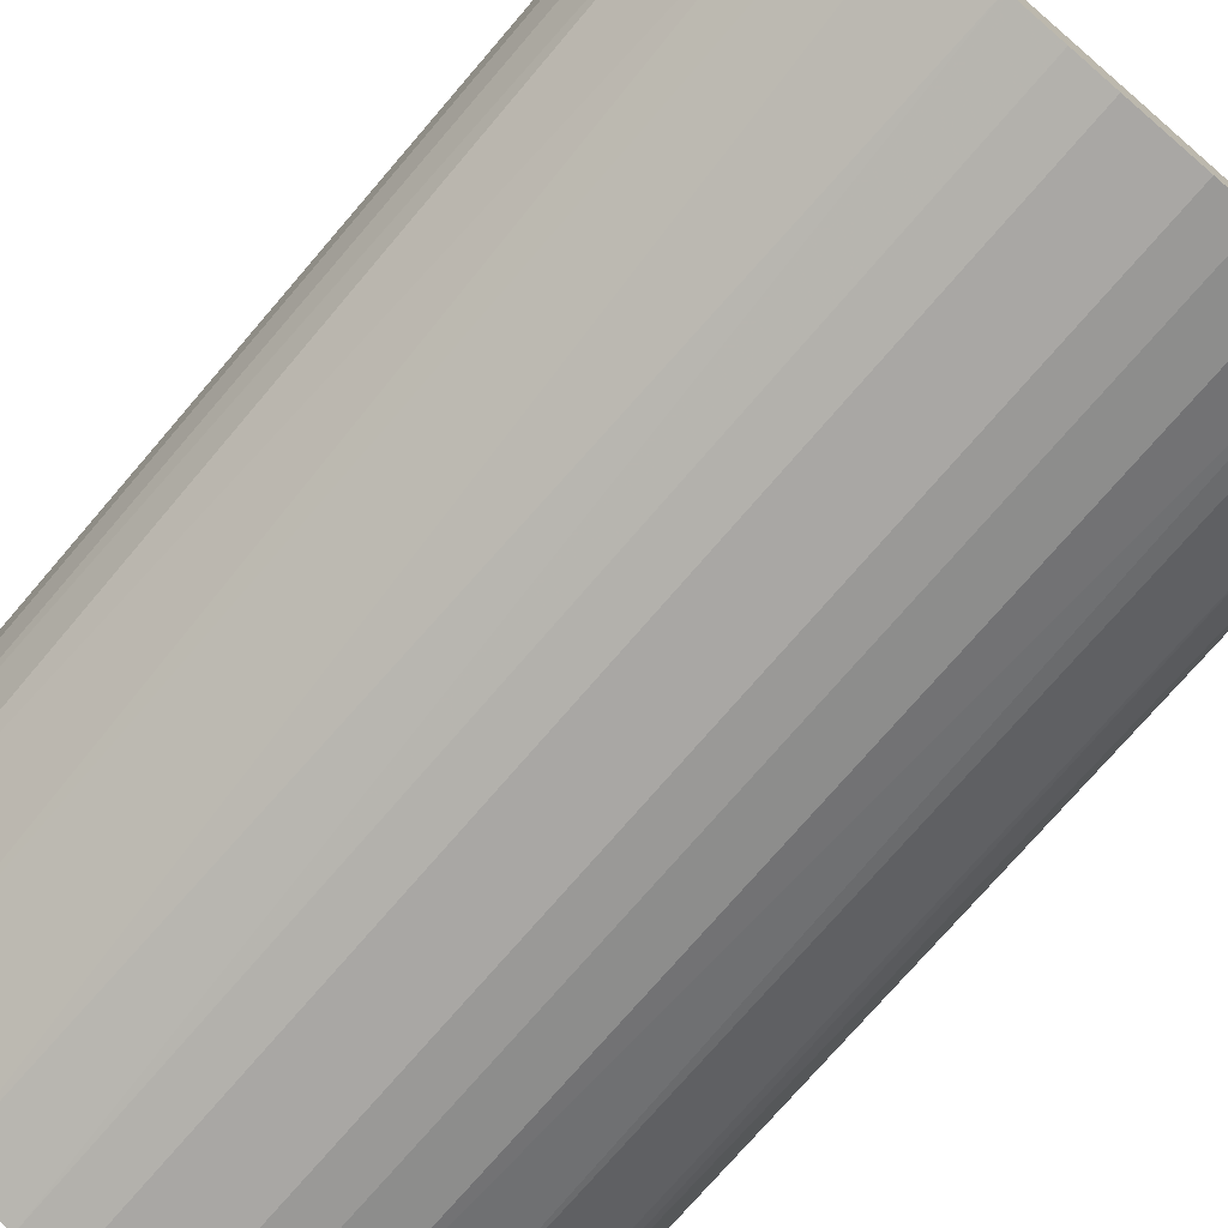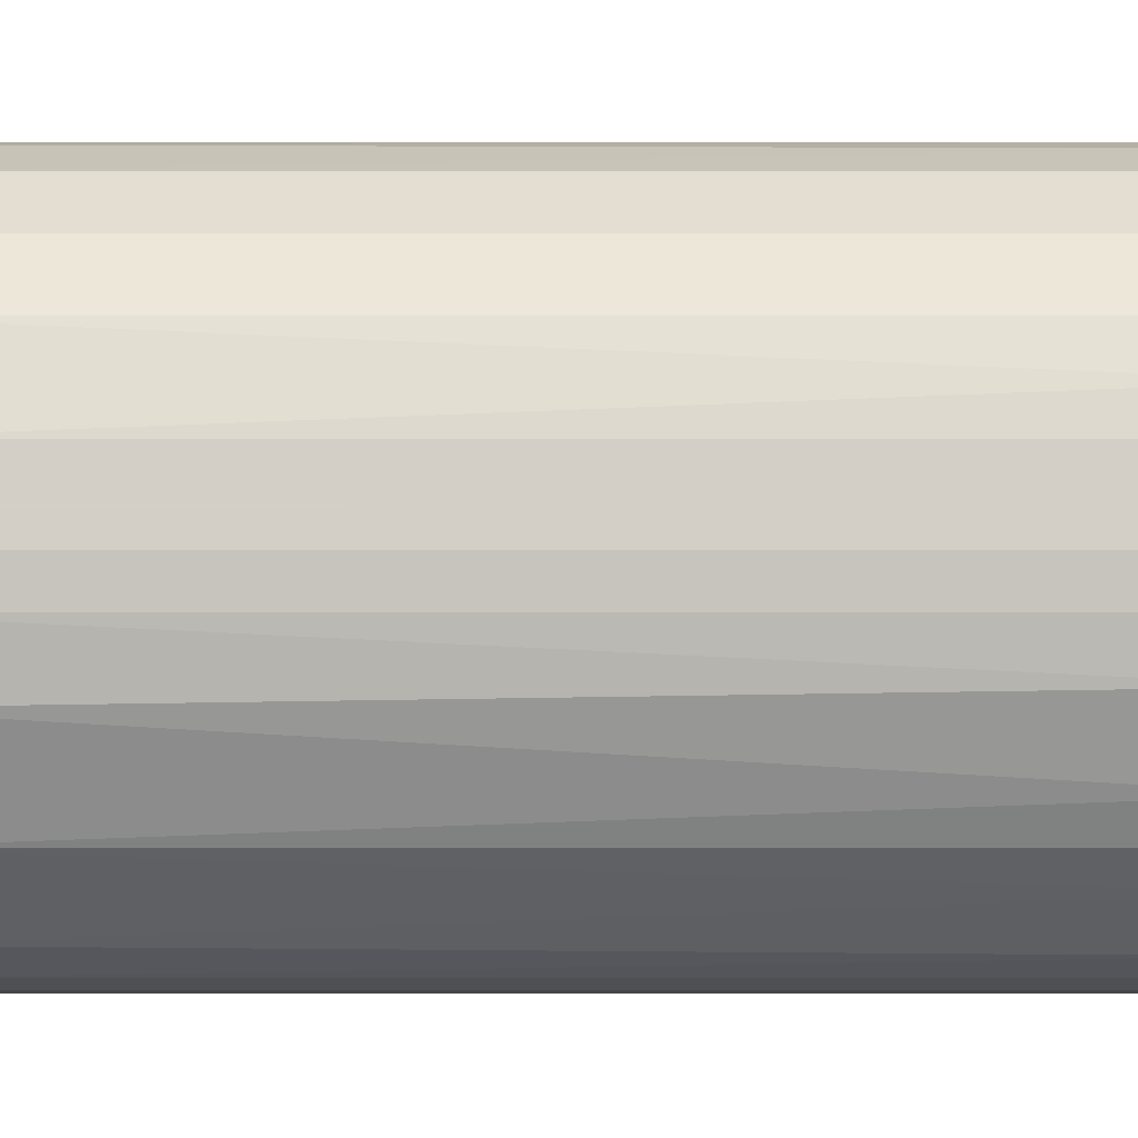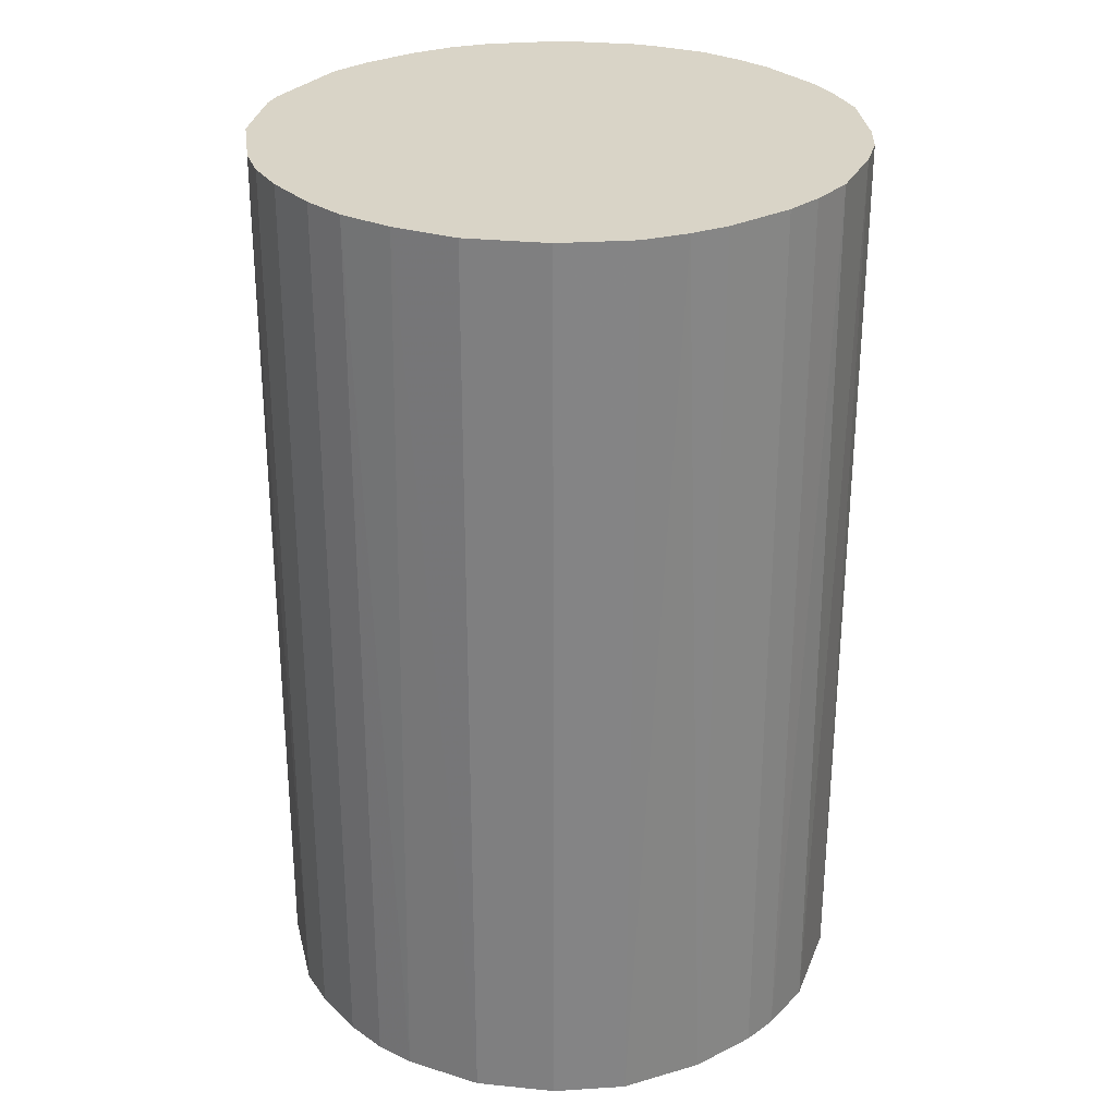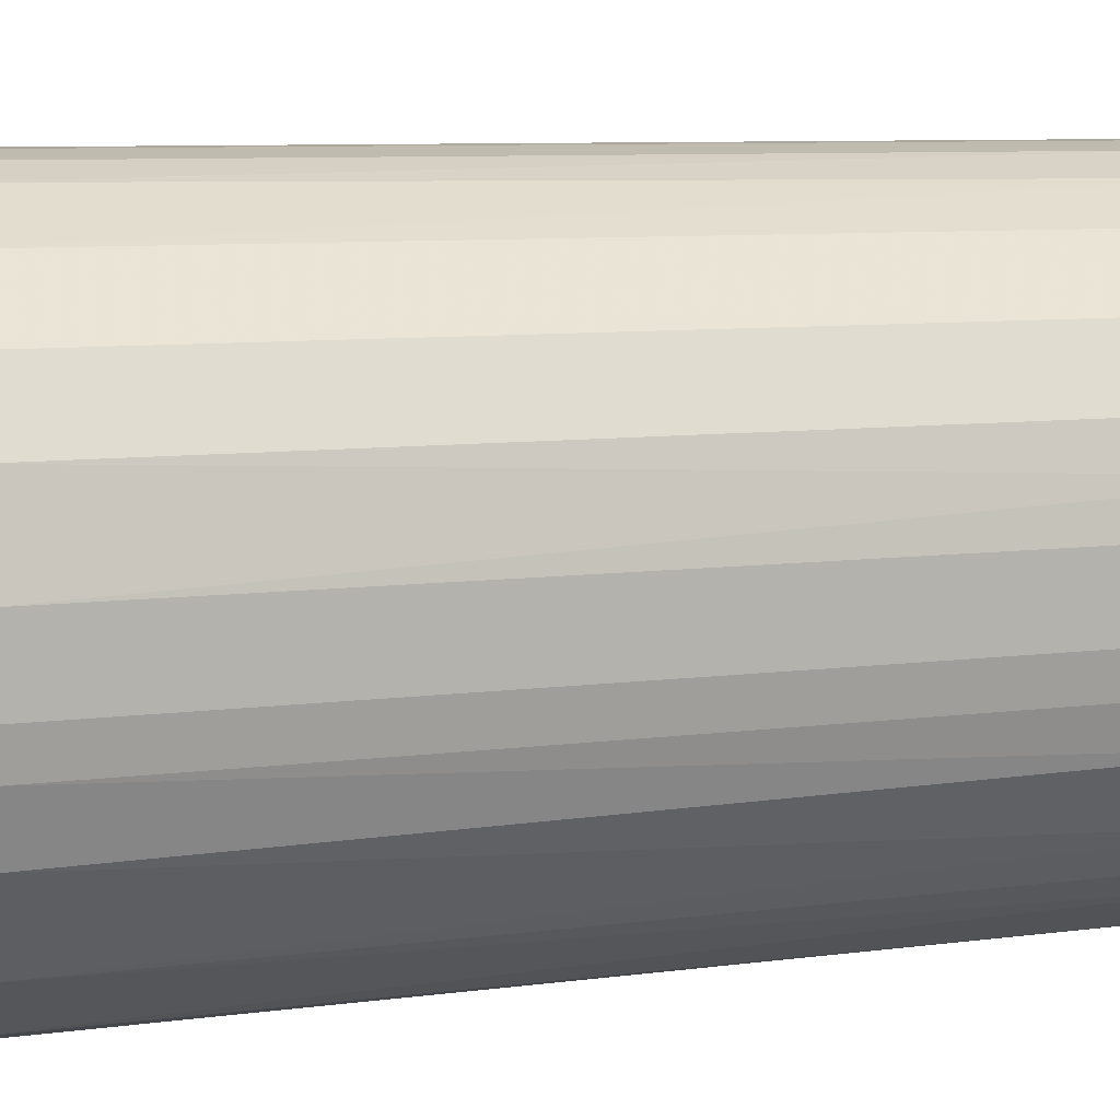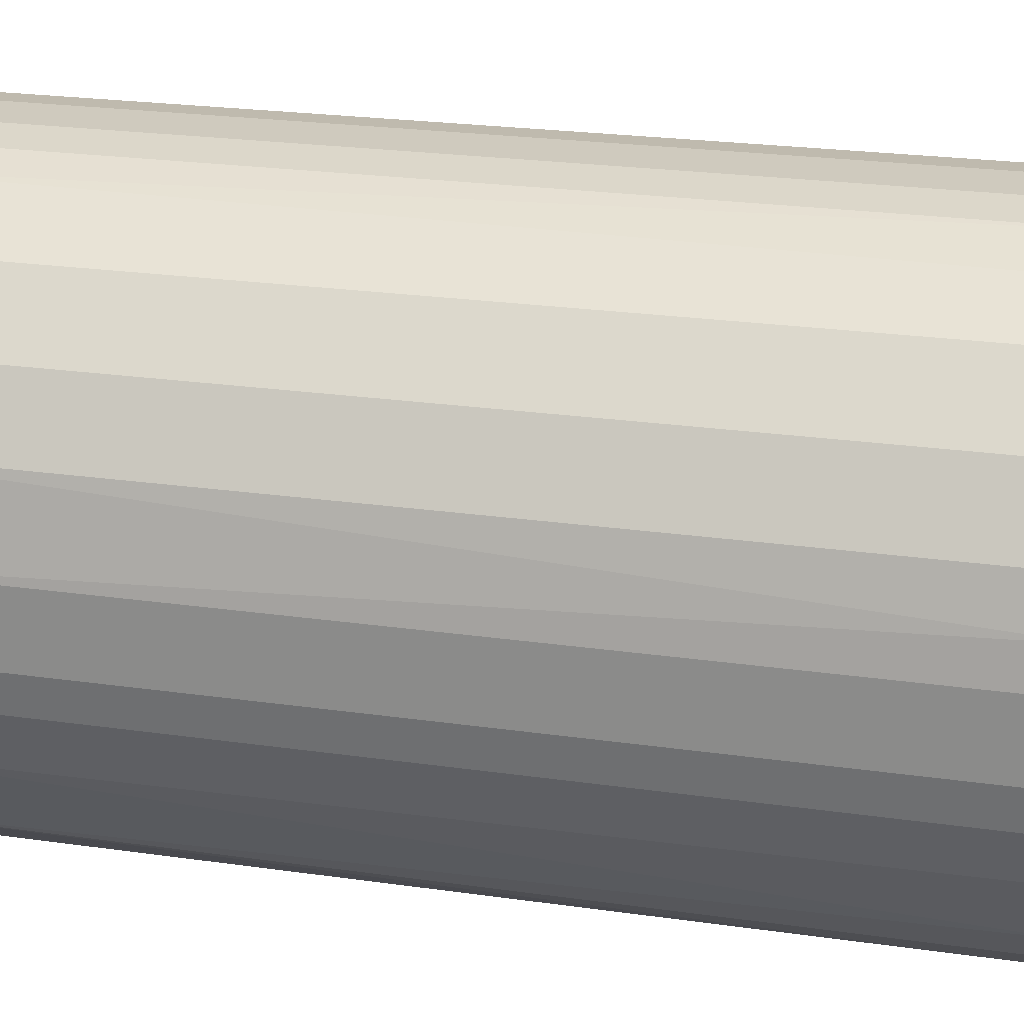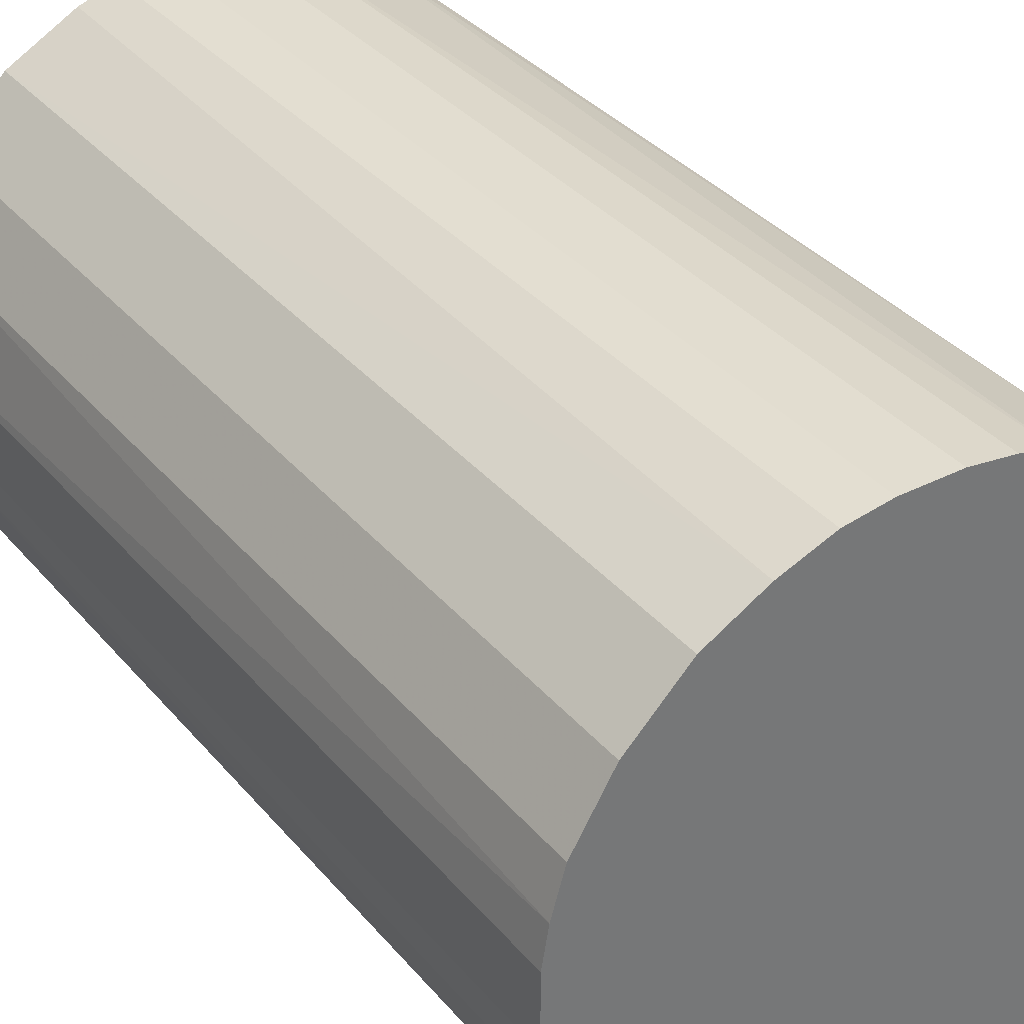
<metadata>
{"format":"obj","ext":"obj","renderer":"f3d","projection":"perspective","resolution":1024,"background":"white","views":[{"elev":-74.8,"azim":-40.7,"up":"+Y"},{"elev":-9.0,"azim":-90.0,"up":"+Y"},{"elev":28.8,"azim":-126.4,"up":"+Z"},{"elev":8.1,"azim":-110.8,"up":"+Y"},{"elev":23.2,"azim":-76.2,"up":"+Y"},{"elev":35.2,"azim":-34.2,"up":"+Y"}]}
</metadata>
<code>
o convex_0
v -0.002457 0.02565 0.04051
v -0.003009 -0.0256 -0.04051
v -0.006315 -0.02505 -0.04051
v 0.006358 0.0251 -0.04051
v 0.0251 -0.006315 0.04051
v -0.02505 -0.00631 0.04051
v -0.02395 0.01021 -0.04051
v 0.0251 -0.006315 -0.04051
v 0.006358 -0.02505 0.04051
v 0.02069 0.01572 0.04051
v -0.0234 -0.01127 -0.04051
v -0.01568 -0.02064 0.04051
v -0.01568 0.02069 0.04051
v 0.01572 -0.02064 -0.04051
v 0.02399 0.009664 -0.04051
v -0.009621 0.02399 -0.04051
v -0.02395 0.01021 0.04051
v 0.02069 -0.01568 0.04051
v 0.009664 0.02399 0.04051
v 0.01572 0.02069 -0.04051
v 0.0251 0.006358 0.04051
v -0.006315 -0.02505 0.04051
v -0.0256 0.003047 -0.04051
v -0.01843 -0.01843 -0.04051
v -0.02064 0.01572 -0.04051
v 0.006358 -0.02505 -0.04051
v -0.02064 -0.01568 0.04051
v 0.02179 -0.01403 -0.04051
v 0.01407 -0.02174 0.04051
v 0.02565 0.0025 -0.04051
v -0.0256 0.003047 0.04051
v -0.01127 -0.0234 -0.04051
v -0.002457 0.02565 -0.04051
v -0.0256 -0.003004 -0.04051
v -0.006315 0.0251 0.04051
v 0.01572 0.02069 0.04051
v 0.02069 0.01572 -0.04051
v -0.01568 0.02069 -0.04051
v 0.0025 0.02565 0.04051
v -0.02064 0.01572 0.04051
v 0.01022 -0.02395 -0.04051
v 0.003052 -0.0256 0.04051
v 0.02565 -0.002457 0.04051
v -0.01017 -0.02395 0.04051
v -0.02395 -0.01017 0.04051
v 0.02399 -0.009621 0.04051
v 0.02179 0.01407 0.04051
v 0.01022 -0.02395 0.04051
v -0.01073 0.02344 0.04051
v 0.01407 0.02178 -0.04051
v -0.02505 -0.00631 -0.04051
v -0.003009 -0.0256 0.04051
v 0.003052 -0.0256 -0.04051
v -0.0256 -0.003004 0.04051
v -0.02505 0.006353 0.04051
v 0.02069 -0.01568 -0.04051
v 0.02565 -0.002457 -0.04051
v 0.02565 0.0025 0.04051
v 0.0025 0.02565 -0.04051
v -0.01843 -0.01843 0.04051
v 0.01572 -0.02064 0.04051
v 0.006358 0.0251 0.04051
v -0.006315 0.0251 -0.04051
v 0.0251 0.006358 -0.04051
f 21 30 64
f 2 3 4
f 5 1 6
f 4 3 7
f 2 4 8
f 5 6 9
f 1 5 10
f 7 3 11
f 9 6 12
f 6 1 13
f 2 8 14
f 8 4 15
f 4 7 16
f 6 13 17
f 5 9 18
f 1 10 19
f 15 4 20
f 10 5 21
f 3 2 22
f 9 12 22
f 7 11 23
f 11 3 24
f 16 7 25
f 7 17 25
f 2 14 26
f 12 6 27
f 11 24 27
f 14 8 28
f 18 9 29
f 8 15 30
f 6 17 31
f 24 3 32
f 12 24 32
f 4 16 33
f 23 11 34
f 31 23 34
f 13 1 35
f 1 33 35
f 19 10 36
f 10 20 36
f 20 10 37
f 15 20 37
f 16 25 38
f 25 13 38
f 1 19 39
f 33 1 39
f 17 13 40
f 13 25 40
f 25 17 40
f 9 26 41
f 26 14 41
f 14 29 41
f 9 22 42
f 26 9 42
f 5 8 43
f 21 5 43
f 3 22 44
f 22 12 44
f 32 3 44
f 12 32 44
f 27 6 45
f 11 27 45
f 8 5 46
f 5 18 46
f 28 8 46
f 18 28 46
f 10 21 47
f 21 15 47
f 37 10 47
f 15 37 47
f 29 9 48
f 9 41 48
f 41 29 48
f 13 35 49
f 35 16 49
f 38 13 49
f 16 38 49
f 4 19 50
f 20 4 50
f 19 36 50
f 36 20 50
f 6 34 51
f 34 11 51
f 45 6 51
f 11 45 51
f 22 2 52
f 2 42 52
f 42 22 52
f 2 26 53
f 42 2 53
f 26 42 53
f 6 31 54
f 34 6 54
f 31 34 54
f 17 7 55
f 7 23 55
f 31 17 55
f 23 31 55
f 18 14 56
f 14 28 56
f 28 18 56
f 8 30 57
f 43 8 57
f 30 43 57
f 30 21 58
f 21 43 58
f 43 30 58
f 4 33 59
f 39 4 59
f 33 39 59
f 24 12 60
f 12 27 60
f 27 24 60
f 14 18 61
f 18 29 61
f 29 14 61
f 19 4 62
f 39 19 62
f 4 39 62
f 33 16 63
f 16 35 63
f 35 33 63
f 15 21 64
f 30 15 64

</code>
